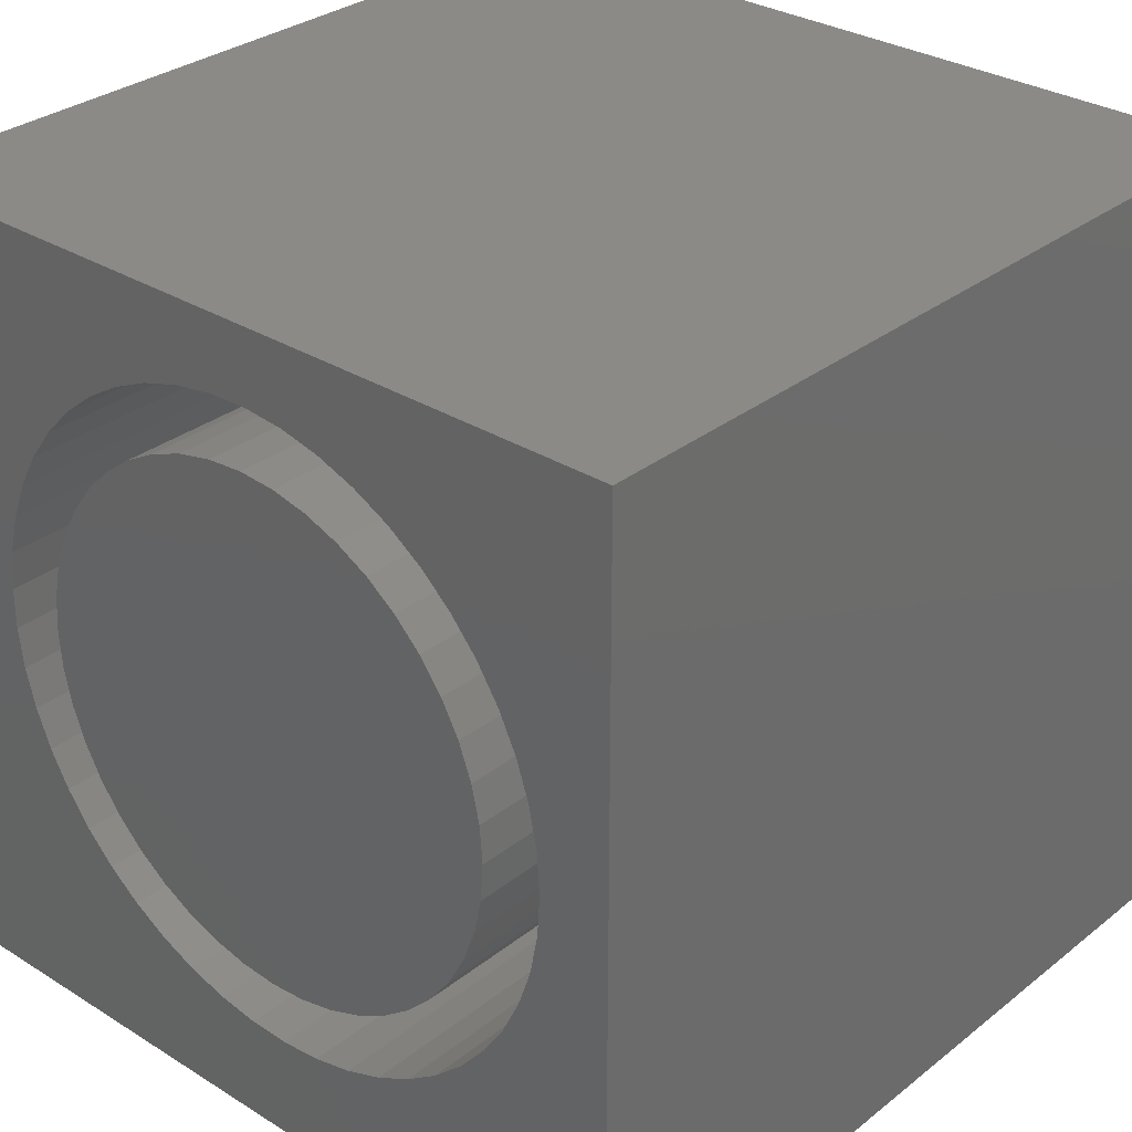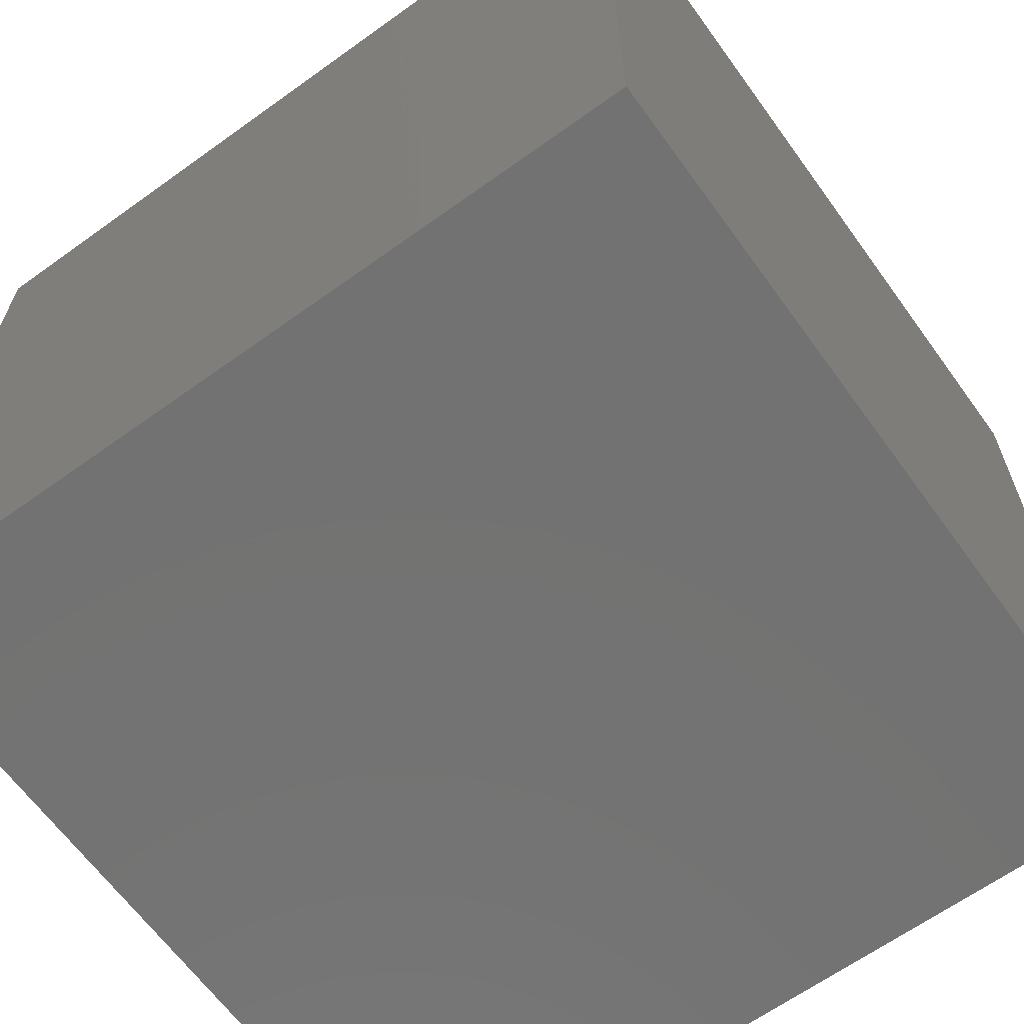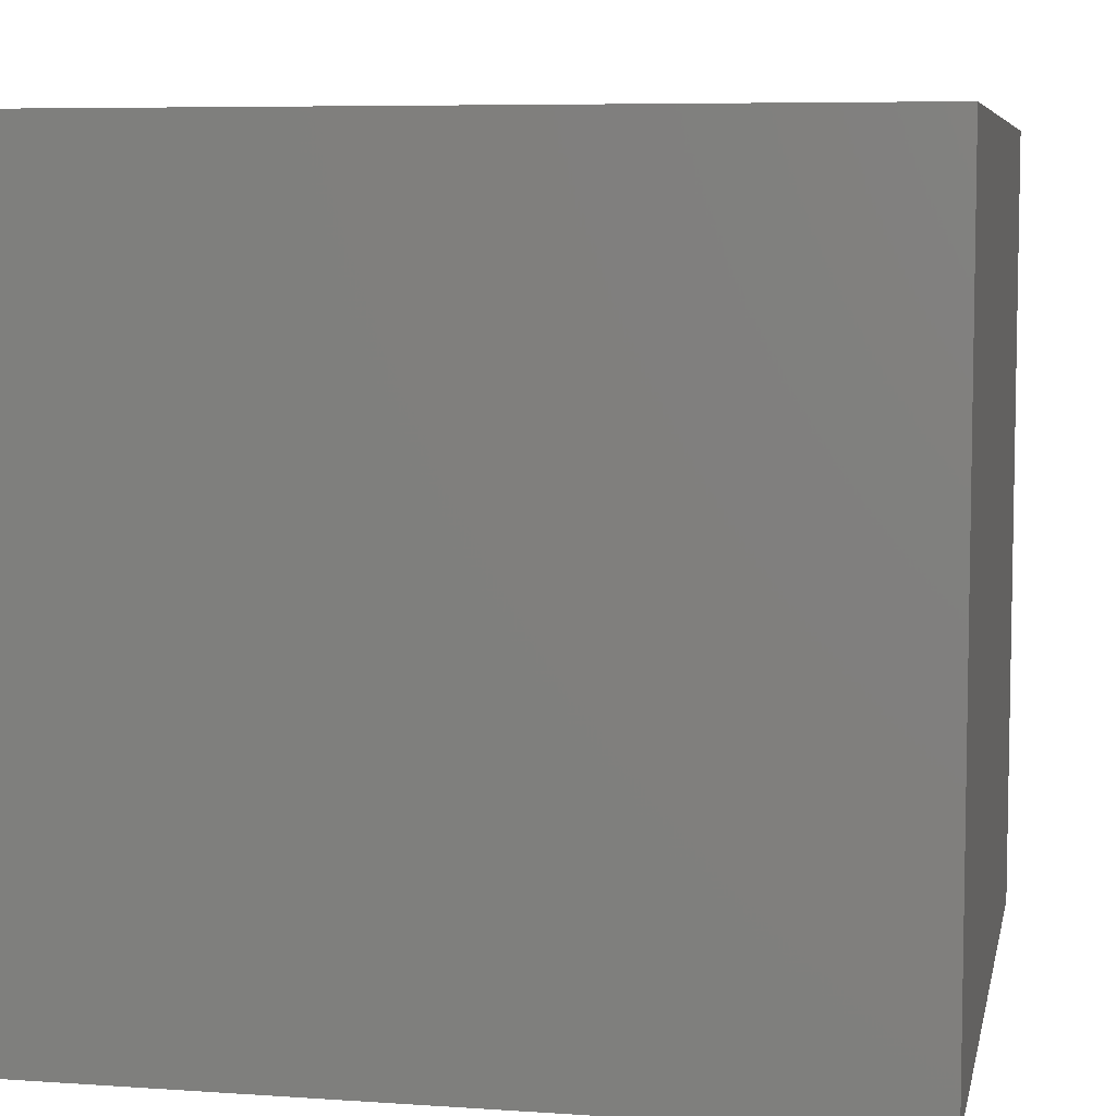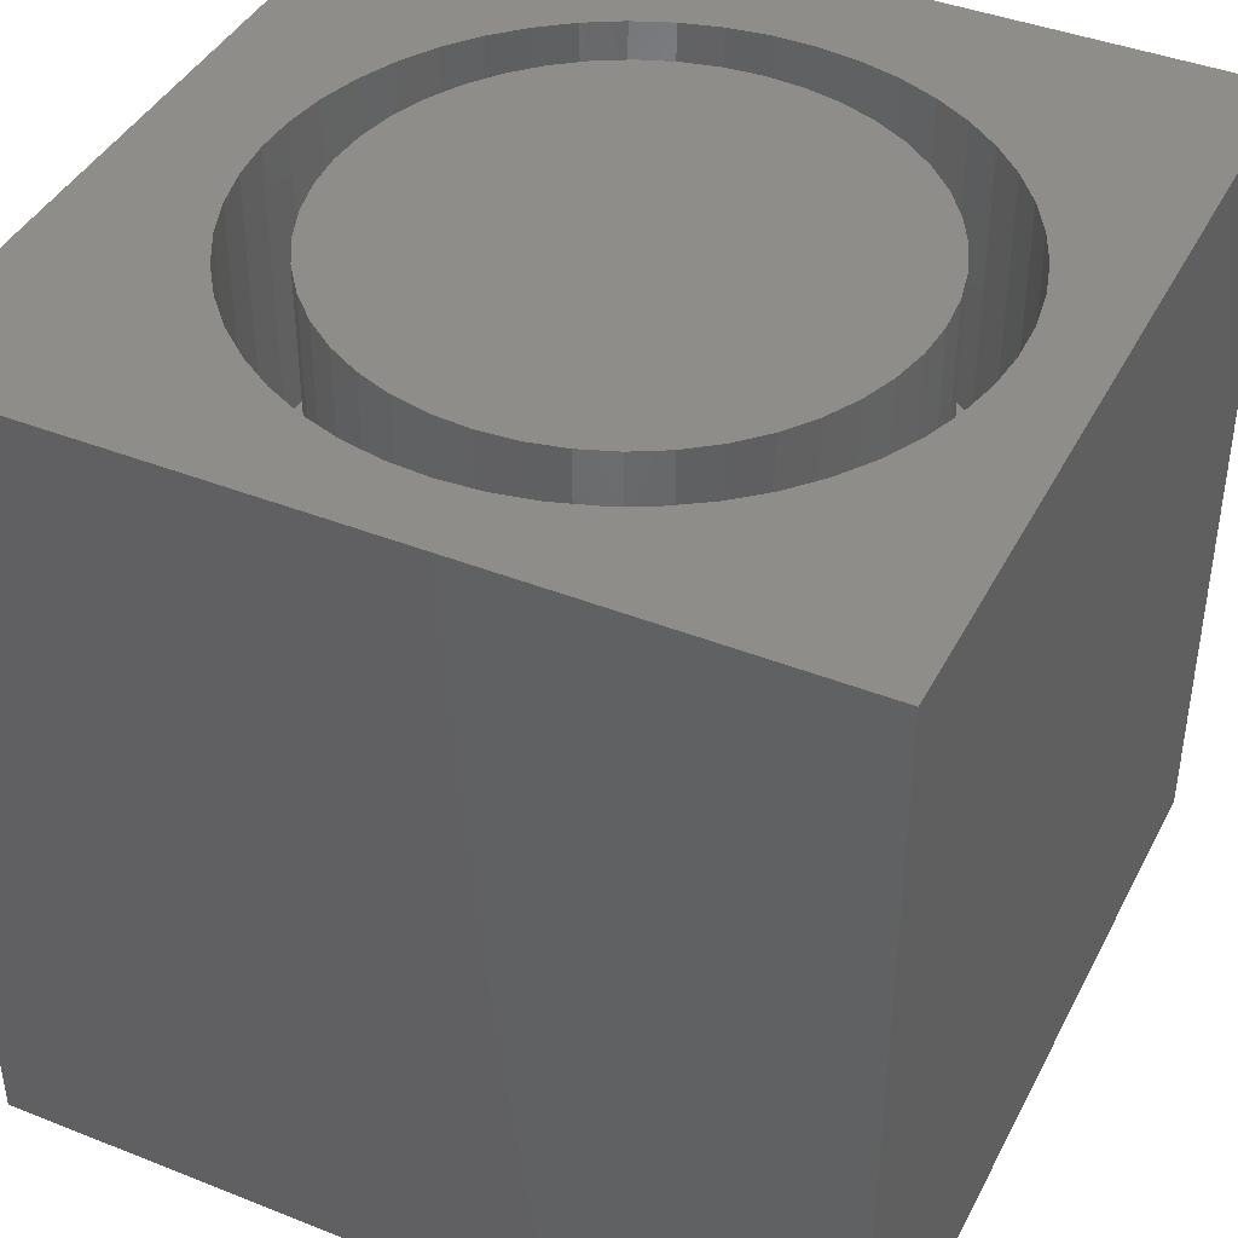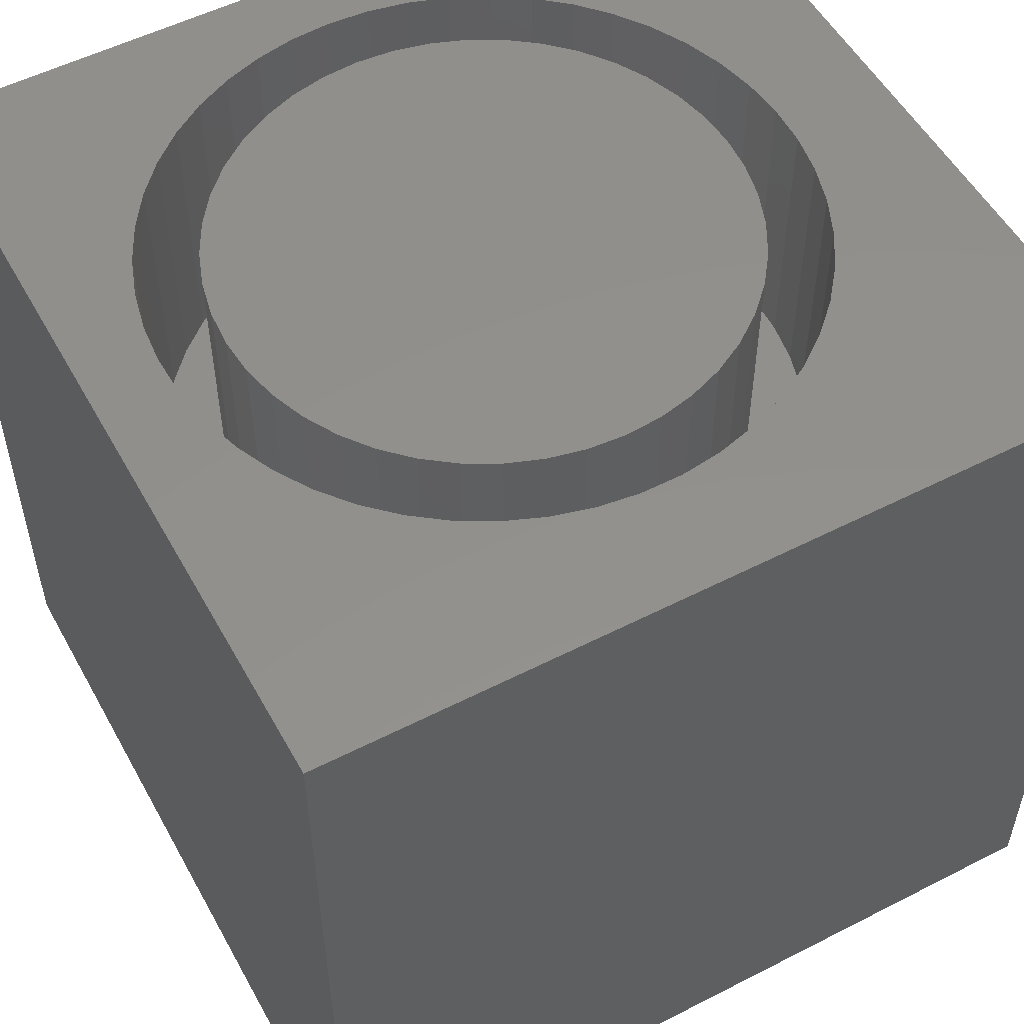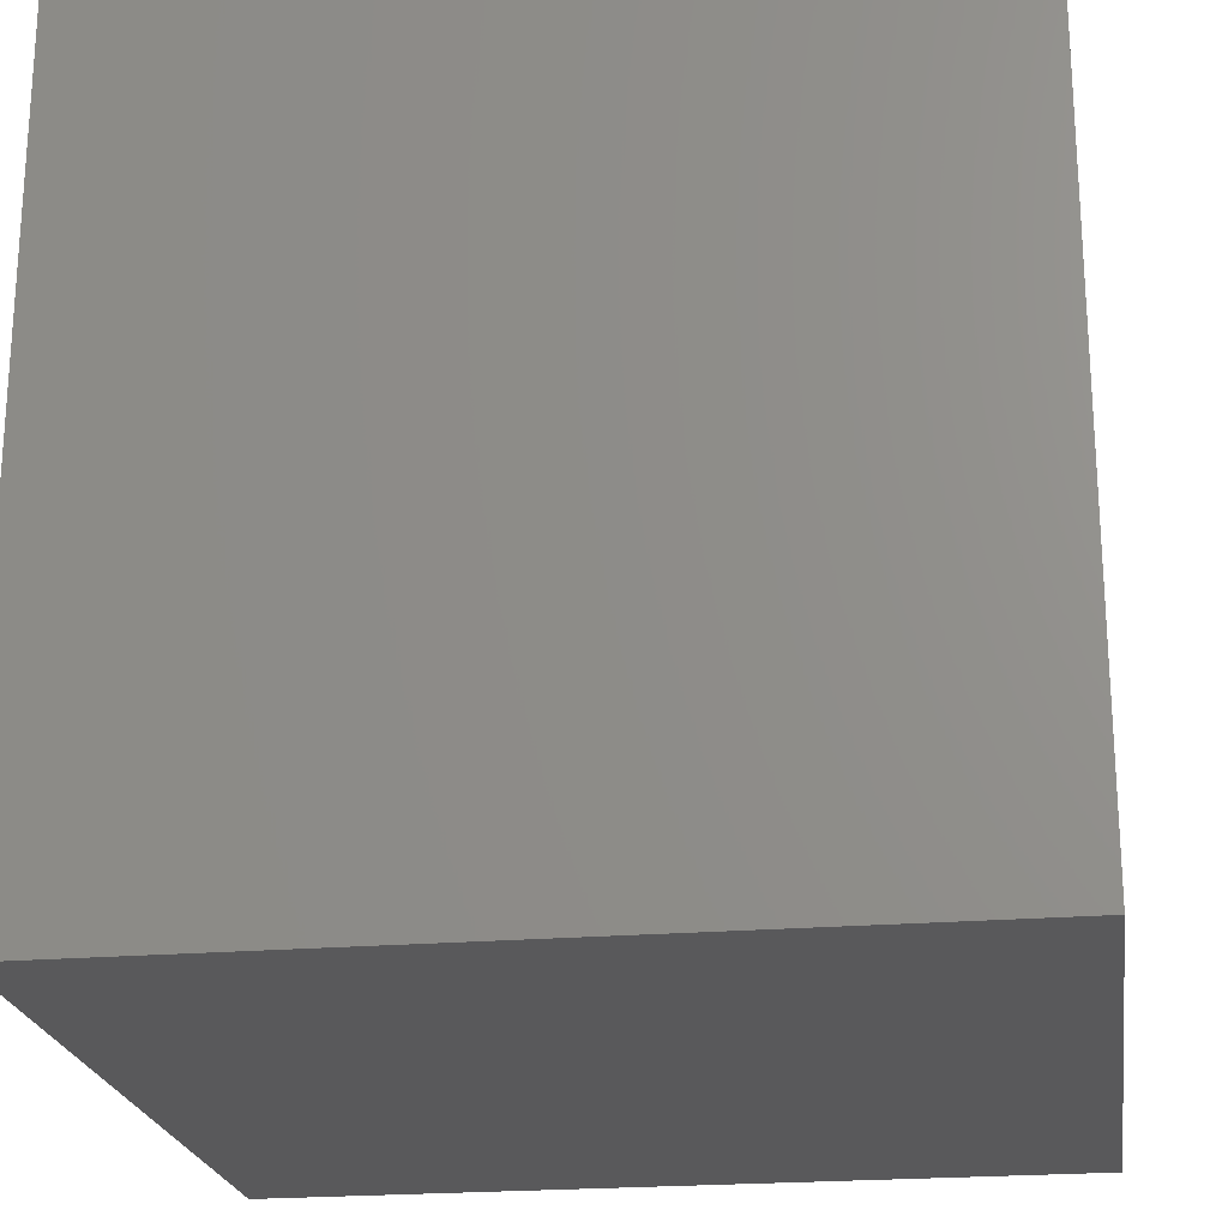
<metadata>
{"format":"stl","ext":"stl","renderer":"f3d","projection":"perspective","resolution":1024,"background":"white","views":[{"elev":30.8,"azim":41.8,"up":"+Y"},{"elev":-64.6,"azim":125.9,"up":"+Z"},{"elev":6.8,"azim":101.3,"up":"+Y"},{"elev":41.6,"azim":115.6,"up":"+Z"},{"elev":53.7,"azim":-118.6,"up":"+Z"},{"elev":-22.2,"azim":-171.7,"up":"+Z"}]}
</metadata>
<code>
# stl→obj: 194 verts, 384 faces
v 0 10 10
v 0 10 0
v 0 0 10
v 0 0 0
v 5.363 9.12 10
v 10 10 10
v 8.85 6.688 10
v 9.007 6.214 10
v 8.85 3.764 10
v 8.633 3.314 10
v 10 0 10
v 3.893 1.569 10
v 3.436 1.771 10
v 5.86 9.073 10
v 6.347 8.961 10
v 6.816 8.789 10
v 8.037 7.937 10
v 8.361 7.557 10
v 8.633 7.138 10
v 4.371 1.427 10
v 7.258 8.558 10
v 7.668 8.272 10
v 9.007 4.238 10
v 8.361 2.896 10
v 8.037 2.515 10
v 7.668 2.18 10
v 7.258 1.894 10
v 6.816 1.663 10
v 6.347 1.491 10
v 1.973 7.352 10
v 2.271 7.752 10
v 2.619 8.11 10
v 9.103 5.724 10
v 9.135 5.226 10
v 9.103 4.728 10
v 3.009 2.03 10
v 2.619 2.342 10
v 2.271 2.7 10
v 3.009 8.422 10
v 3.436 8.681 10
v 3.893 8.883 10
v 5.86 1.38 10
v 5.363 1.332 10
v 4.864 1.348 10
v 1.414 5.971 10
v 1.54 6.454 10
v 1.728 6.917 10
v 4.371 9.025 10
v 4.864 9.104 10
v 1.973 3.1 10
v 1.728 3.535 10
v 1.54 3.998 10
v 1.414 4.481 10
v 1.35 4.976 10
v 1.35 5.476 10
v 10 10 0
v 10 0 0
v 9.103 4.728 6.663
v 9.135 5.226 6.663
v 9.103 5.724 6.663
v 9.007 6.214 6.663
v 8.85 6.688 6.663
v 8.633 7.138 6.663
v 8.361 7.557 6.663
v 8.037 7.937 6.663
v 7.668 8.272 6.663
v 7.258 8.558 6.663
v 6.816 8.789 6.663
v 6.347 8.961 6.663
v 5.86 9.073 6.663
v 5.363 9.12 6.663
v 4.864 9.104 6.663
v 4.371 9.025 6.663
v 3.893 8.883 6.663
v 3.436 8.681 6.663
v 3.009 8.422 6.663
v 2.619 8.11 6.663
v 2.271 7.752 6.663
v 1.973 7.352 6.663
v 1.728 6.917 6.663
v 1.54 6.454 6.663
v 1.414 5.971 6.663
v 1.35 5.476 6.663
v 1.35 4.976 6.663
v 1.414 4.481 6.663
v 1.54 3.998 6.663
v 1.728 3.535 6.663
v 1.973 3.1 6.663
v 2.271 2.7 6.663
v 2.619 2.342 6.663
v 3.009 2.03 6.663
v 3.436 1.771 6.663
v 3.893 1.569 6.663
v 4.371 1.427 6.663
v 4.864 1.348 6.663
v 5.363 1.332 6.663
v 5.86 1.38 6.663
v 6.347 1.491 6.663
v 6.816 1.663 6.663
v 7.258 1.894 6.663
v 7.668 2.18 6.663
v 8.037 2.515 6.663
v 8.361 2.896 6.663
v 8.633 3.314 6.663
v 8.85 3.764 6.663
v 9.007 4.238 6.663
v 7.624 3.159 6.663
v 7.894 3.52 6.663
v 8.109 3.915 6.663
v 8.267 4.337 6.663
v 8.363 4.777 6.663
v 8.395 5.226 6.663
v 8.363 5.675 6.663
v 8.267 6.115 6.663
v 8.109 6.537 6.663
v 7.894 6.933 6.663
v 7.624 7.293 6.663
v 7.305 7.611 6.663
v 6.945 7.881 6.663
v 6.55 8.097 6.663
v 6.128 8.255 6.663
v 5.688 8.35 6.663
v 5.238 8.382 6.663
v 4.789 8.35 6.663
v 4.349 8.255 6.663
v 3.927 2.355 6.663
v 4.349 2.198 6.663
v 4.789 2.102 6.663
v 5.238 2.07 6.663
v 5.688 2.102 6.663
v 6.128 2.198 6.663
v 6.55 2.355 6.663
v 6.945 2.571 6.663
v 7.305 2.841 6.663
v 2.114 5.675 6.663
v 2.082 5.226 6.663
v 2.114 4.777 6.663
v 2.21 4.337 6.663
v 2.367 3.915 6.663
v 2.583 3.52 6.663
v 2.853 3.159 6.663
v 3.171 2.841 6.663
v 3.532 2.571 6.663
v 3.927 8.097 6.663
v 3.532 7.881 6.663
v 3.171 7.611 6.663
v 2.853 7.293 6.663
v 2.583 6.933 6.663
v 2.367 6.537 6.663
v 2.21 6.115 6.663
v 8.395 5.226 10
v 8.363 4.777 10
v 8.267 4.337 10
v 8.109 3.915 10
v 7.894 3.52 10
v 7.624 3.159 10
v 7.305 2.841 10
v 6.945 2.571 10
v 6.55 2.355 10
v 6.128 2.198 10
v 5.688 2.102 10
v 5.238 2.07 10
v 4.789 2.102 10
v 4.349 2.198 10
v 3.927 2.355 10
v 3.532 2.571 10
v 3.171 2.841 10
v 2.853 3.159 10
v 2.583 3.52 10
v 2.367 3.915 10
v 2.21 4.337 10
v 2.114 4.777 10
v 2.082 5.226 10
v 2.114 5.675 10
v 2.21 6.115 10
v 2.367 6.537 10
v 2.583 6.933 10
v 2.853 7.293 10
v 3.171 7.611 10
v 3.532 7.881 10
v 3.927 8.097 10
v 4.349 8.255 10
v 4.789 8.35 10
v 5.238 8.382 10
v 5.688 8.35 10
v 6.128 8.255 10
v 6.55 8.097 10
v 6.945 7.881 10
v 7.305 7.611 10
v 7.624 7.293 10
v 7.894 6.933 10
v 8.109 6.537 10
v 8.267 6.115 10
v 8.363 5.675 10
f 1 2 3
f 3 2 4
f 5 6 1
f 7 8 6
f 9 10 11
f 12 13 3
f 5 14 6
f 6 14 15
f 6 15 16
f 17 18 6
f 6 18 19
f 6 19 7
f 12 3 20
f 16 21 6
f 6 21 22
f 6 22 17
f 9 11 23
f 10 24 11
f 11 24 25
f 11 25 26
f 26 27 11
f 11 27 28
f 11 28 29
f 30 31 1
f 1 31 32
f 8 33 6
f 6 33 34
f 6 34 11
f 11 34 35
f 11 35 23
f 13 36 3
f 3 36 37
f 3 37 38
f 32 39 1
f 1 39 40
f 1 40 41
f 29 42 11
f 11 42 43
f 11 43 3
f 3 43 44
f 3 44 20
f 45 46 1
f 1 46 47
f 1 47 30
f 41 48 1
f 1 48 49
f 1 49 5
f 38 50 3
f 3 50 51
f 3 51 52
f 52 53 3
f 3 53 54
f 3 54 1
f 1 54 55
f 1 55 45
f 56 6 57
f 57 6 11
f 2 56 4
f 4 56 57
f 6 56 1
f 1 56 2
f 57 11 4
f 4 11 3
f 58 34 59
f 59 34 33
f 59 33 60
f 60 33 8
f 60 8 61
f 61 8 7
f 61 7 62
f 62 7 19
f 62 19 63
f 63 19 18
f 63 18 64
f 64 18 17
f 64 17 65
f 65 17 22
f 65 22 66
f 66 22 21
f 66 21 67
f 67 21 16
f 67 16 68
f 68 16 15
f 68 15 69
f 69 15 14
f 69 14 70
f 70 14 5
f 70 5 71
f 71 5 49
f 71 49 72
f 72 49 48
f 72 48 73
f 73 48 41
f 73 41 74
f 74 41 40
f 74 40 75
f 75 40 39
f 75 39 76
f 76 39 32
f 76 32 77
f 77 32 31
f 77 31 78
f 78 31 30
f 78 30 79
f 79 30 47
f 79 47 80
f 80 47 46
f 80 46 81
f 81 46 45
f 81 45 82
f 82 45 55
f 82 55 83
f 83 55 54
f 83 54 84
f 84 54 53
f 84 53 85
f 85 53 52
f 85 52 86
f 86 52 51
f 86 51 87
f 87 51 50
f 87 50 88
f 88 50 38
f 88 38 89
f 89 38 37
f 89 37 90
f 90 37 36
f 90 36 91
f 91 36 13
f 91 13 92
f 92 13 12
f 92 12 93
f 93 12 20
f 93 20 94
f 94 20 44
f 94 44 95
f 95 44 43
f 95 43 96
f 96 43 42
f 96 42 97
f 97 42 29
f 97 29 98
f 98 29 28
f 98 28 99
f 99 28 27
f 99 27 100
f 100 27 26
f 100 26 101
f 101 26 25
f 101 25 102
f 102 25 24
f 102 24 103
f 103 24 10
f 103 10 104
f 104 10 9
f 104 9 105
f 105 9 23
f 105 23 106
f 106 23 35
f 106 35 58
f 58 35 34
f 107 103 108
f 108 103 104
f 108 104 109
f 109 104 105
f 109 105 110
f 110 105 106
f 110 106 111
f 111 106 58
f 111 58 112
f 112 58 59
f 112 59 113
f 113 59 60
f 113 60 114
f 114 60 61
f 114 61 115
f 115 61 62
f 115 62 116
f 62 63 116
f 116 63 64
f 116 64 117
f 117 64 65
f 117 65 118
f 118 65 66
f 118 66 119
f 119 66 67
f 119 67 120
f 120 67 68
f 120 68 121
f 121 68 69
f 121 69 122
f 122 69 70
f 122 70 123
f 123 70 71
f 123 71 124
f 124 71 72
f 124 72 125
f 126 93 127
f 127 93 94
f 127 94 128
f 128 94 95
f 128 95 129
f 129 95 96
f 129 96 130
f 130 96 97
f 130 97 131
f 131 97 98
f 131 98 132
f 132 98 99
f 132 99 133
f 133 99 100
f 133 100 134
f 134 100 101
f 134 101 107
f 107 101 102
f 107 102 103
f 135 83 136
f 136 83 84
f 136 84 137
f 137 84 85
f 137 85 138
f 138 85 86
f 138 86 139
f 139 86 87
f 139 87 140
f 140 87 88
f 140 88 141
f 141 88 89
f 141 89 142
f 142 89 90
f 142 90 143
f 143 90 91
f 143 91 126
f 126 91 92
f 126 92 93
f 72 73 125
f 125 73 74
f 125 74 144
f 144 74 75
f 144 75 145
f 145 75 76
f 145 76 146
f 146 76 77
f 146 77 147
f 147 77 78
f 147 78 148
f 148 78 79
f 148 79 149
f 149 79 80
f 149 80 150
f 150 80 81
f 150 81 135
f 135 81 82
f 135 82 83
f 113 151 112
f 112 151 152
f 112 152 111
f 111 152 153
f 111 153 110
f 110 153 154
f 110 154 109
f 109 154 155
f 109 155 108
f 108 155 156
f 108 156 107
f 107 156 157
f 107 157 134
f 134 157 158
f 134 158 133
f 133 158 159
f 133 159 132
f 132 159 160
f 132 160 131
f 131 160 161
f 131 161 130
f 130 161 162
f 130 162 129
f 129 162 163
f 129 163 128
f 128 163 164
f 128 164 127
f 127 164 165
f 127 165 126
f 126 165 166
f 126 166 143
f 143 166 167
f 143 167 142
f 142 167 168
f 142 168 141
f 141 168 169
f 141 169 140
f 140 169 170
f 140 170 139
f 139 170 171
f 139 171 138
f 138 171 172
f 138 172 137
f 137 172 173
f 137 173 136
f 136 173 174
f 136 174 135
f 135 174 175
f 135 175 150
f 150 175 176
f 150 176 149
f 149 176 177
f 149 177 148
f 148 177 178
f 148 178 147
f 147 178 179
f 147 179 146
f 146 179 180
f 146 180 145
f 145 180 181
f 145 181 144
f 144 181 182
f 144 182 125
f 125 182 183
f 125 183 124
f 124 183 184
f 124 184 123
f 123 184 185
f 123 185 122
f 122 185 186
f 122 186 121
f 121 186 187
f 121 187 120
f 120 187 188
f 120 188 119
f 119 188 189
f 119 189 118
f 118 189 190
f 118 190 117
f 117 190 191
f 117 191 116
f 116 191 192
f 116 192 115
f 115 192 193
f 115 193 114
f 114 193 194
f 114 194 113
f 113 194 151
f 164 189 165
f 165 189 166
f 166 189 167
f 167 189 188
f 167 188 187
f 187 186 167
f 167 186 185
f 167 185 184
f 184 183 167
f 167 183 182
f 167 182 181
f 164 163 189
f 189 163 162
f 189 162 161
f 177 176 168
f 172 171 170
f 161 160 189
f 189 160 159
f 189 159 158
f 152 151 153
f 153 151 194
f 194 193 153
f 153 193 192
f 153 192 191
f 155 154 189
f 189 154 153
f 189 153 190
f 190 153 191
f 176 175 168
f 168 175 174
f 168 174 169
f 158 157 189
f 189 157 156
f 189 156 155
f 181 180 167
f 167 180 179
f 167 179 168
f 168 179 178
f 168 178 177
f 169 174 170
f 170 174 173
f 170 173 172

</code>
